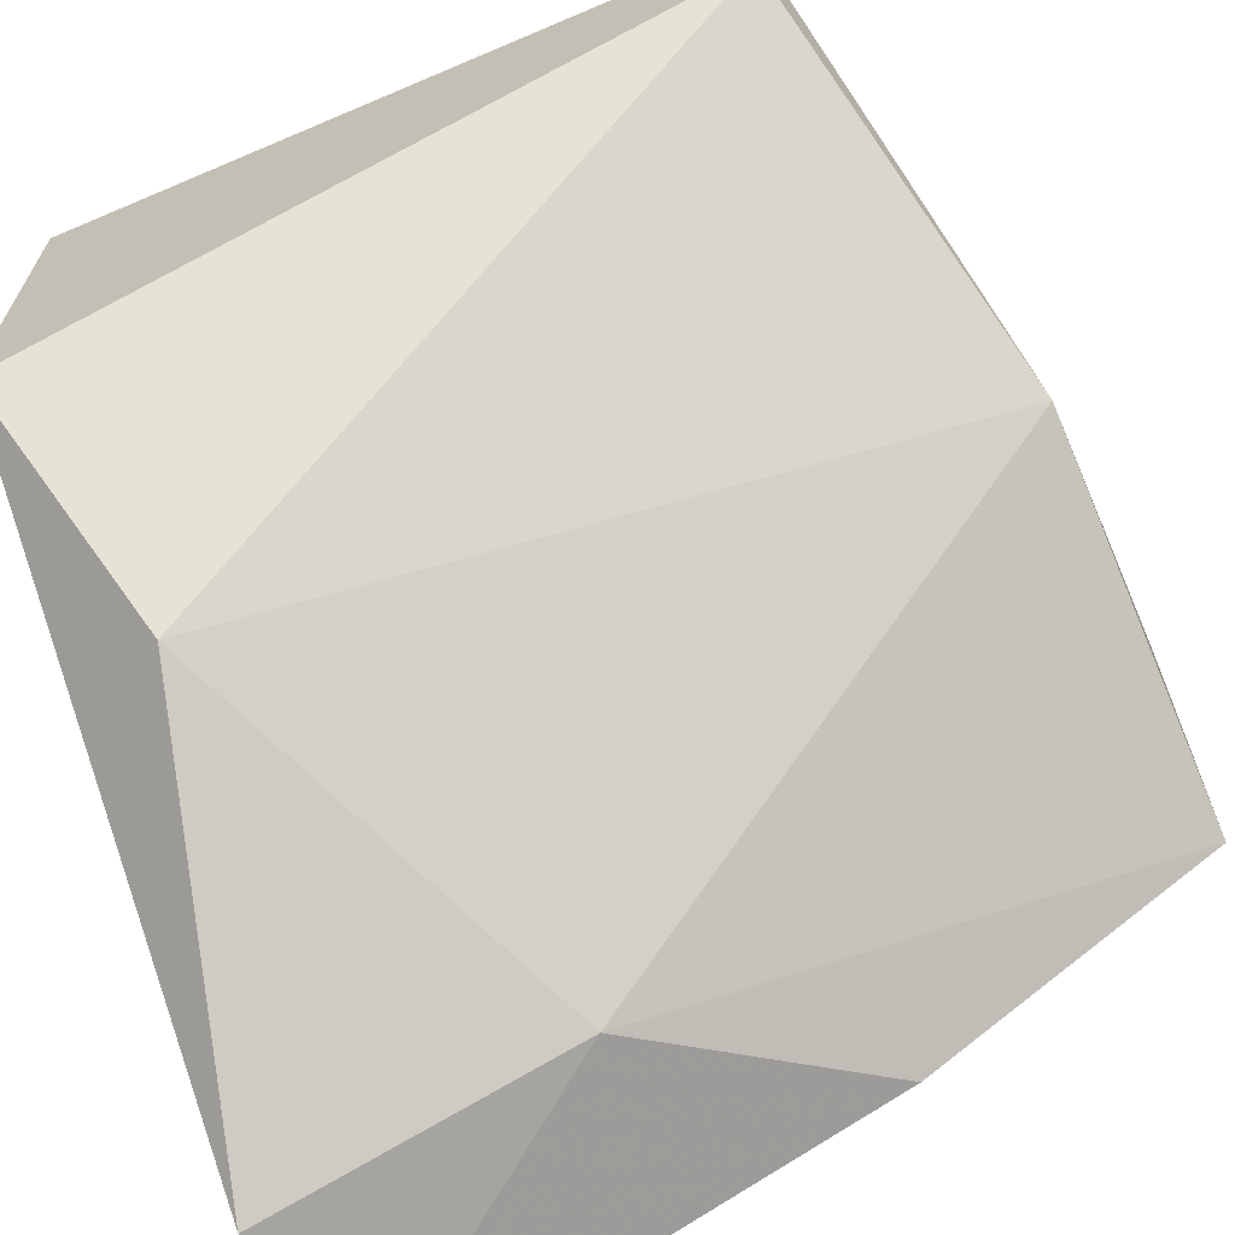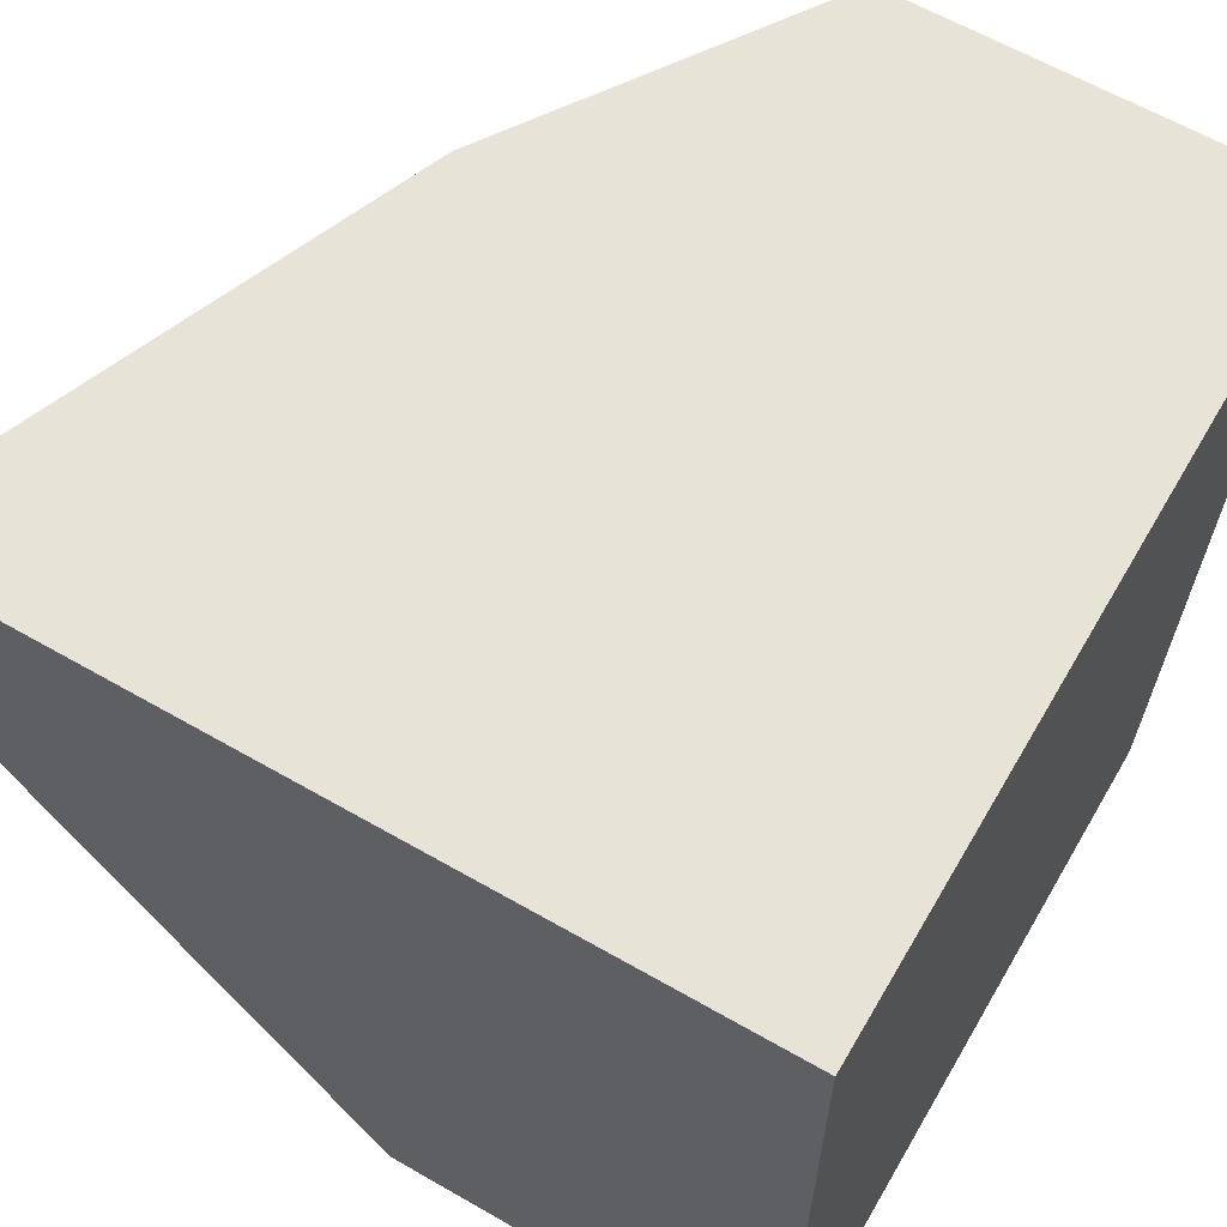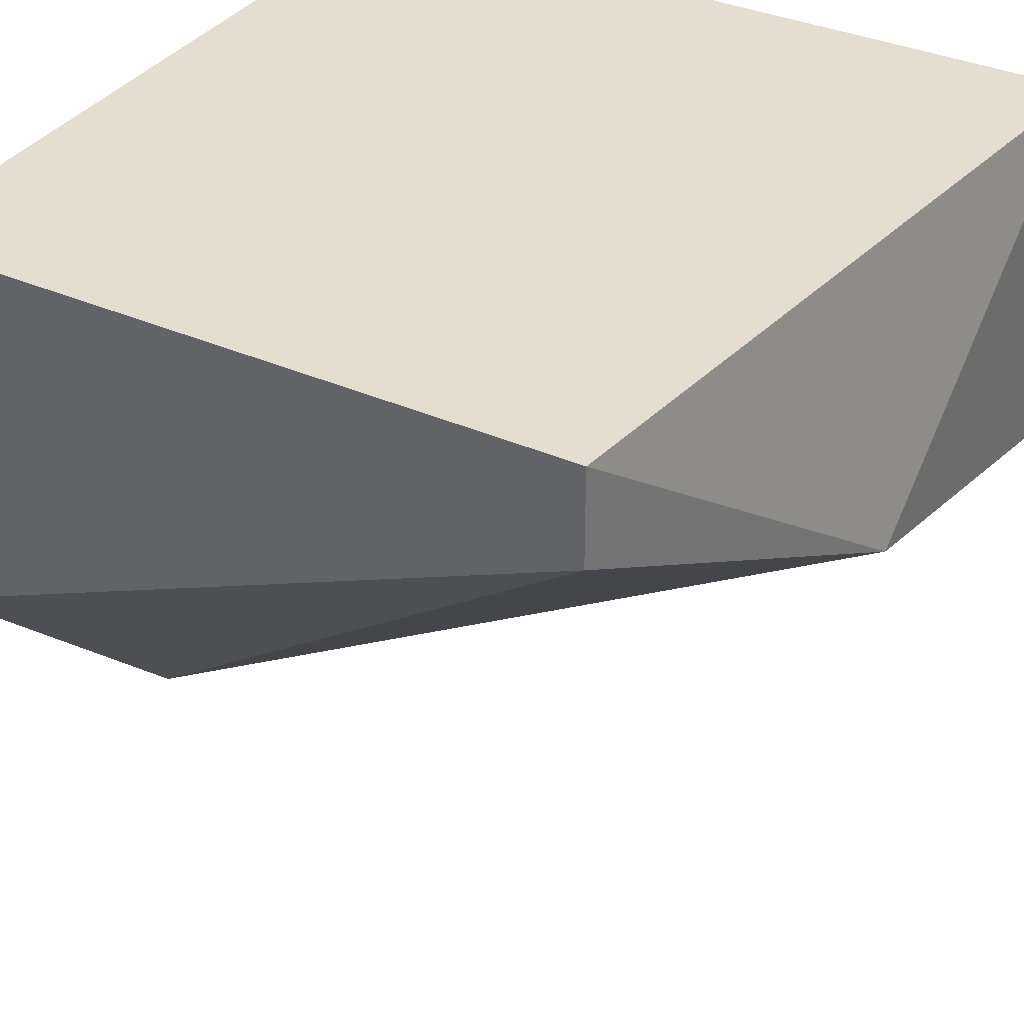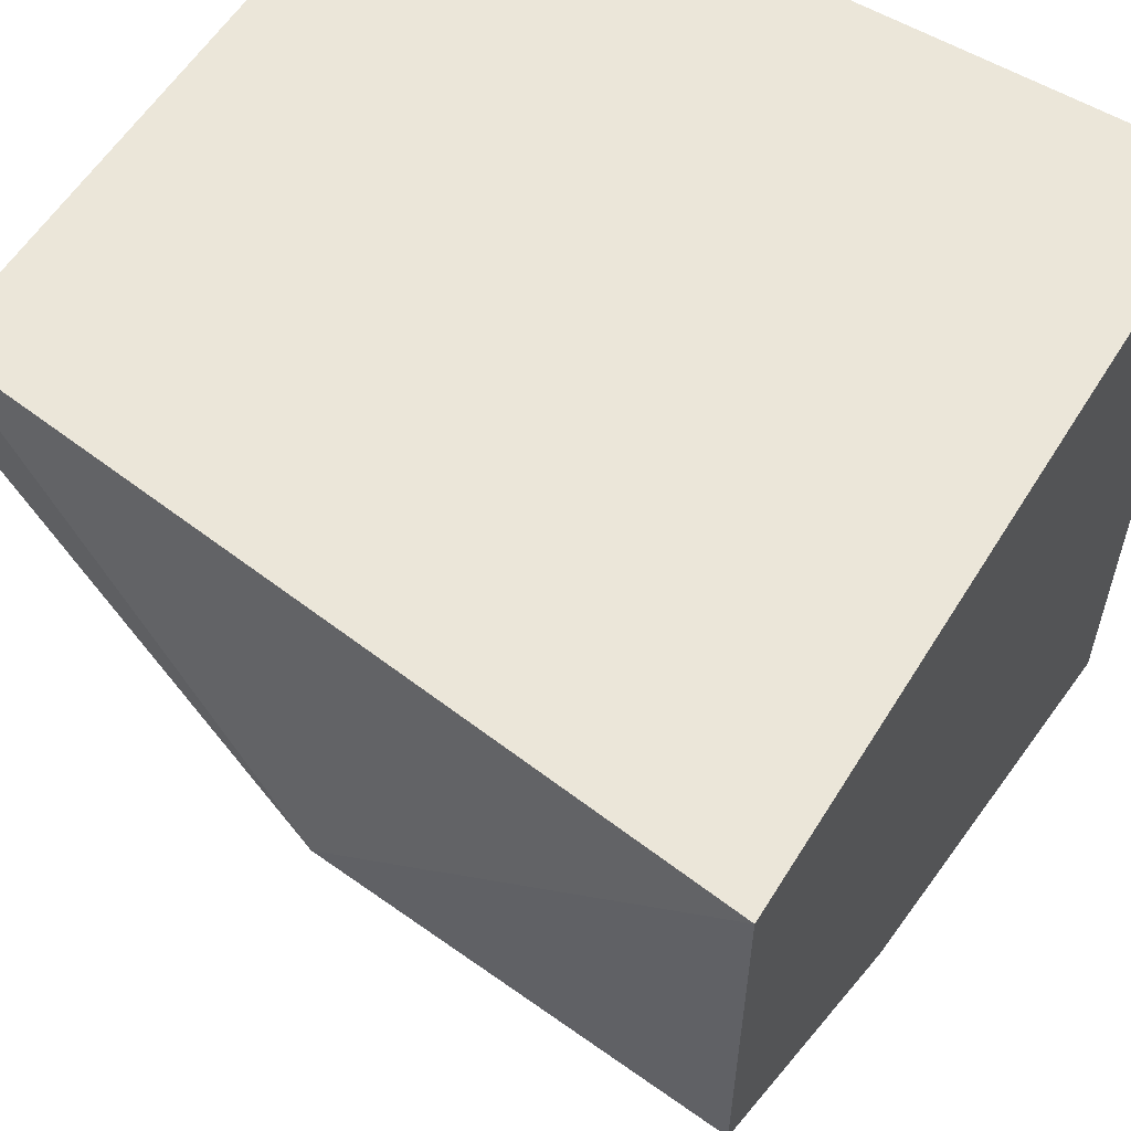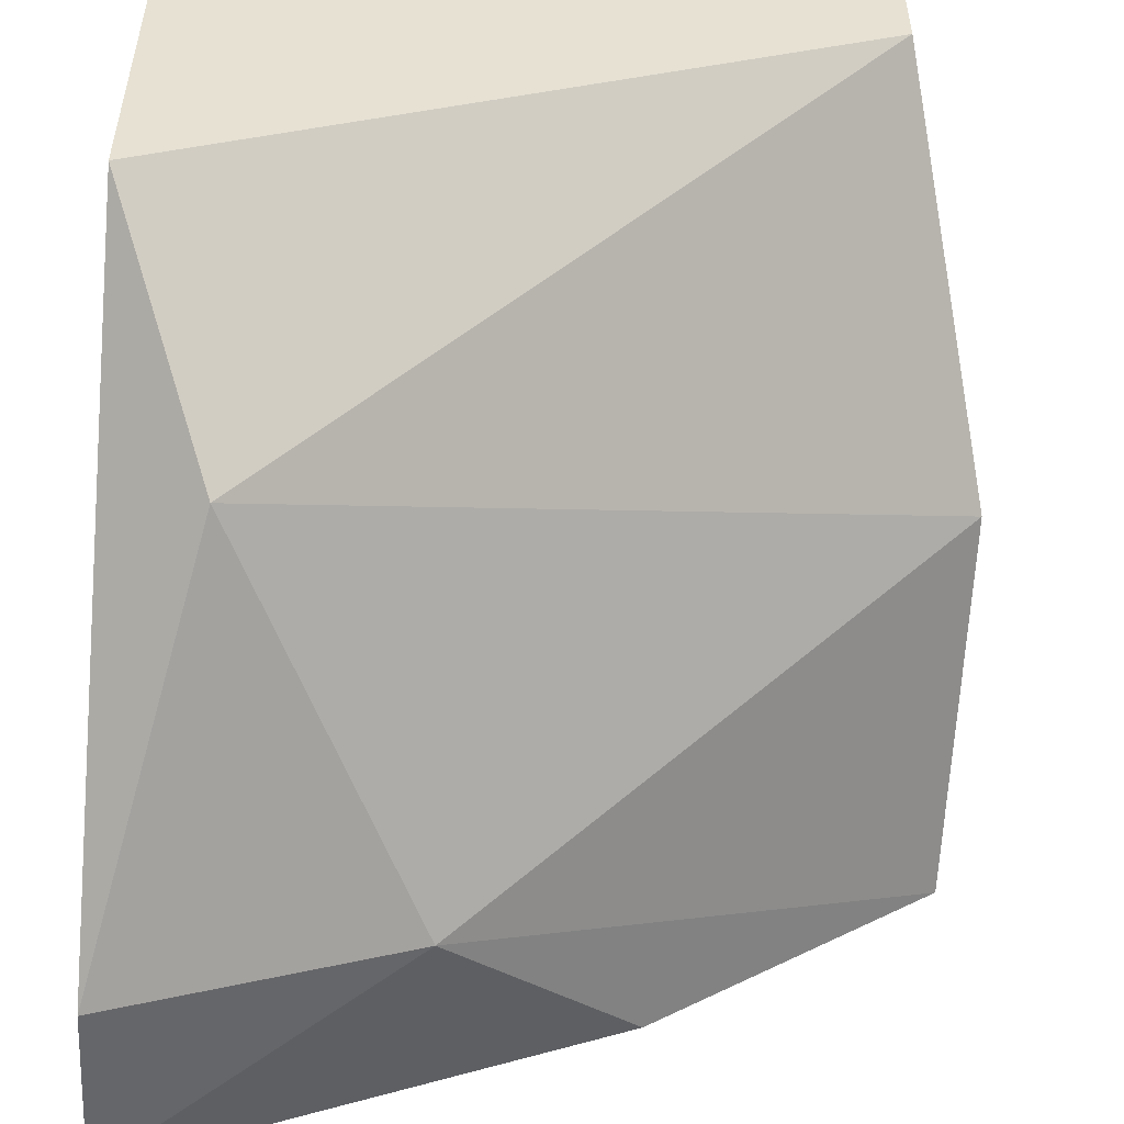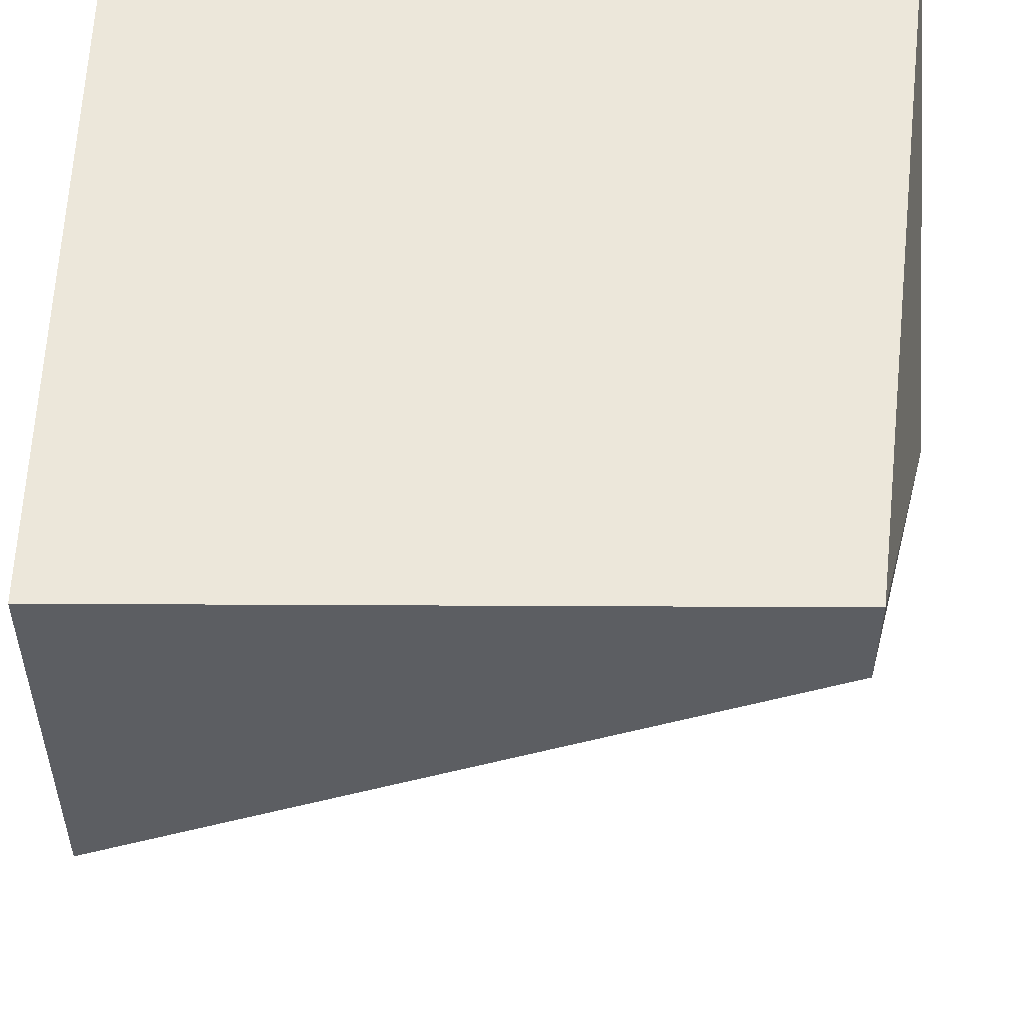
<metadata>
{"format":"obj","ext":"obj","renderer":"f3d","projection":"perspective","resolution":1024,"background":"white","views":[{"elev":-66.9,"azim":-156.9,"up":"+Y"},{"elev":62.6,"azim":120.2,"up":"+Z"},{"elev":35.7,"azim":-149.7,"up":"+Y"},{"elev":57.6,"azim":-58.5,"up":"+Y"},{"elev":-52.1,"azim":176.7,"up":"+Y"},{"elev":52.6,"azim":-179.7,"up":"+Y"}]}
</metadata>
<code>
v -0.5078 -0.6984 -0.1905
v -0.5713 -0.5398 -0.4444
v -0.5713 -0.508 -0.4444
v -0.3491 -0.508 -0.4444
v -0.6031 -0.508 -0.1905
v -0.3491 -0.508 -0.1905
v -0.3491 -0.7619 -0.254
v -0.3491 -0.635 -0.4444
v -0.6031 -0.6032 -0.3174
v -0.3491 -0.7619 -0.1905
v -0.3808 -0.6984 -0.3809
v -0.6031 -0.635 -0.1905
v -0.4443 -0.7302 -0.254
f 1 12 13
f 2 3 4
f 4 3 5
f 5 1 6
f 4 5 6
f 4 6 7
f 2 4 8
f 4 7 8
f 3 2 9
f 5 3 9
f 6 1 10
f 7 6 10
f 2 8 11
f 8 7 11
f 9 2 11
f 1 5 12
f 5 9 12
f 12 9 13
f 10 1 13
f 7 10 13
f 11 7 13
f 9 11 13

</code>
